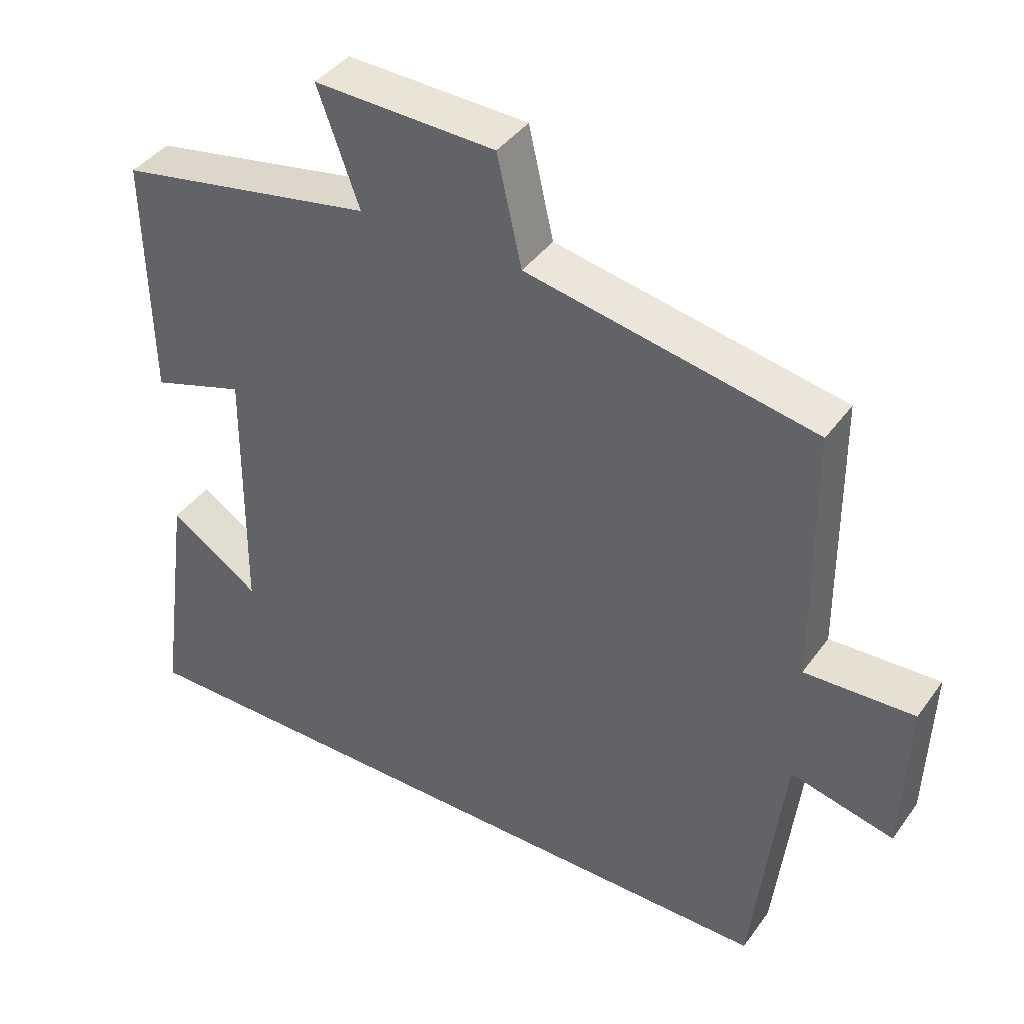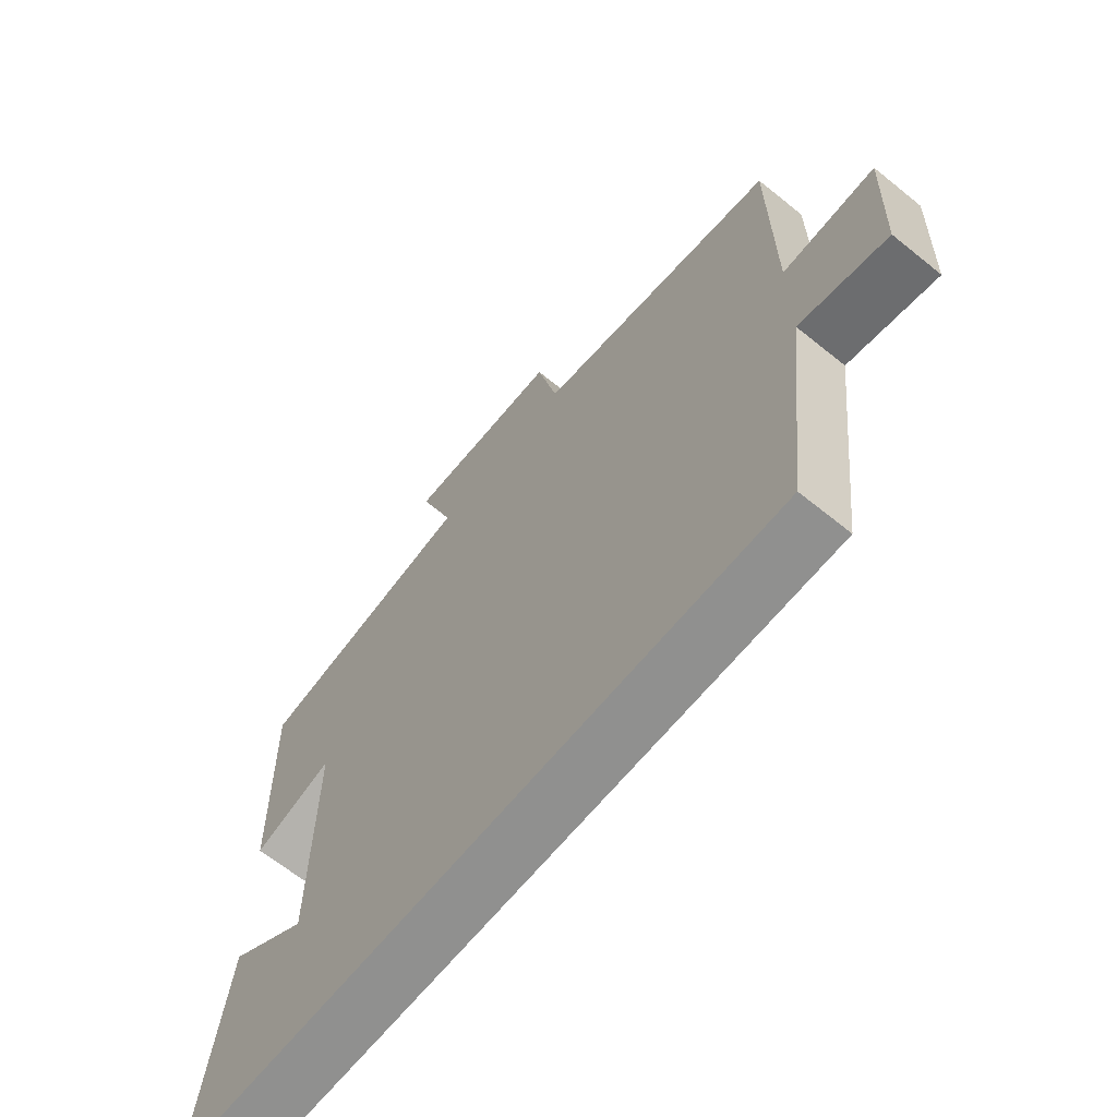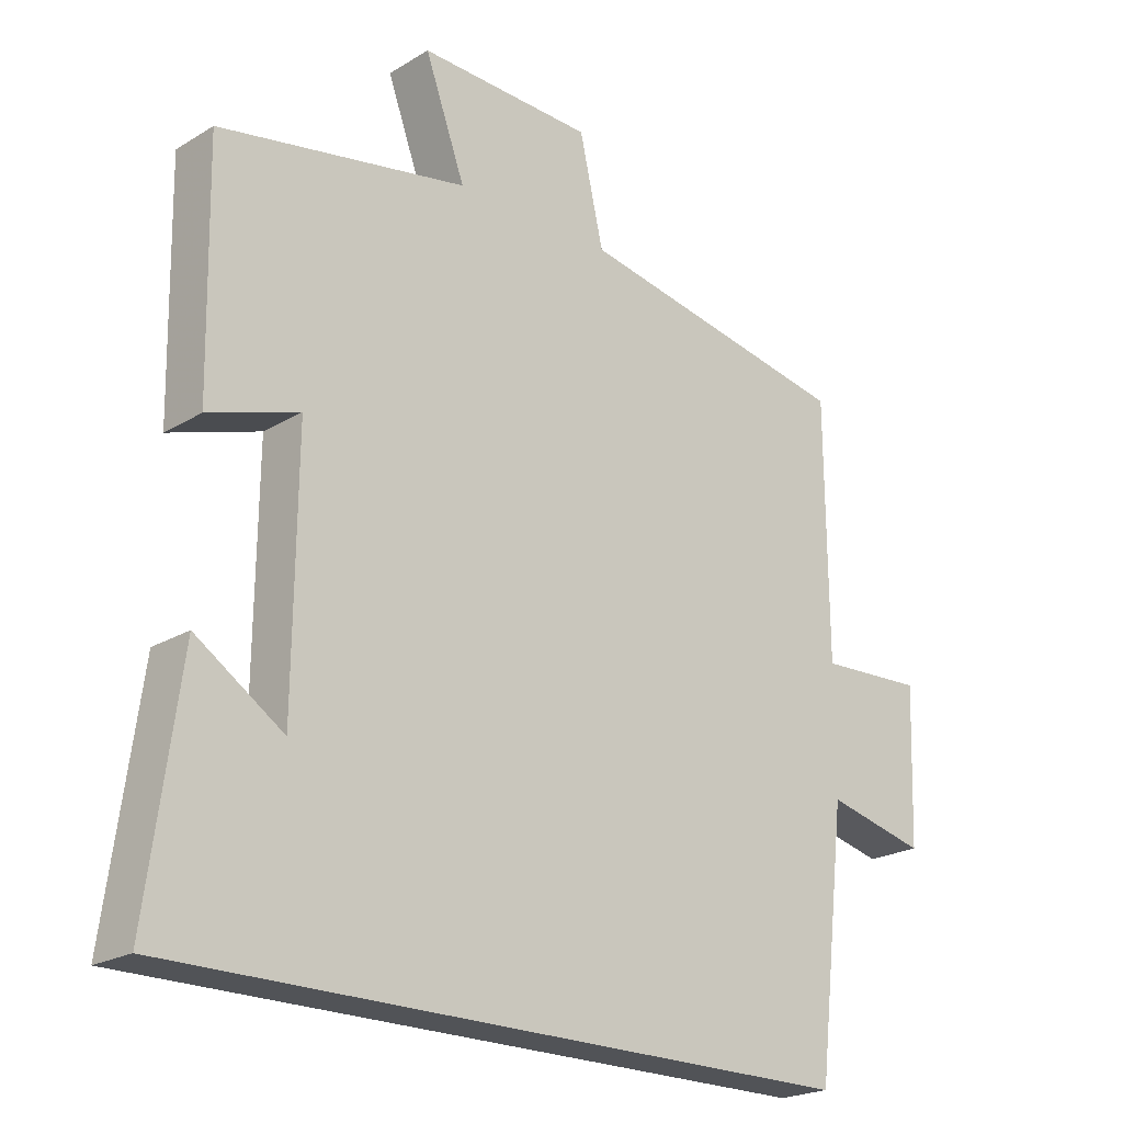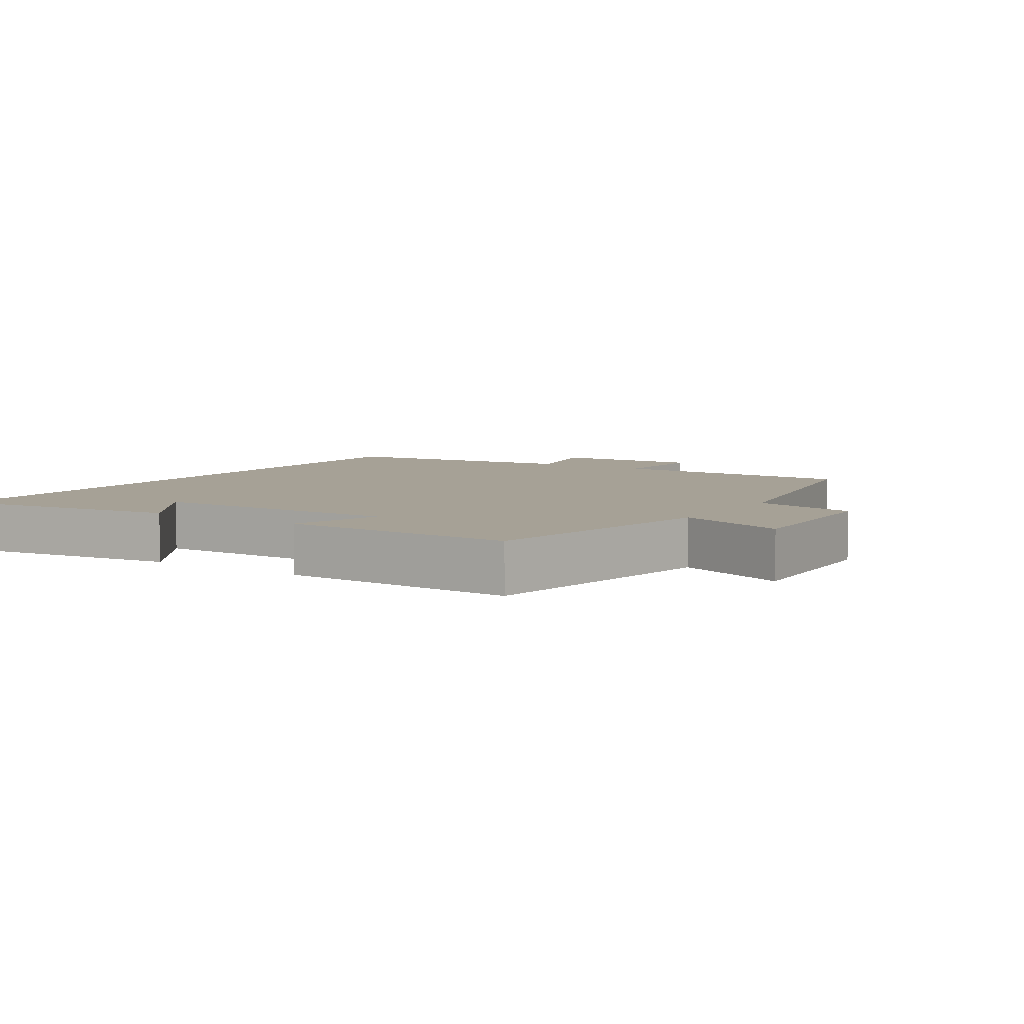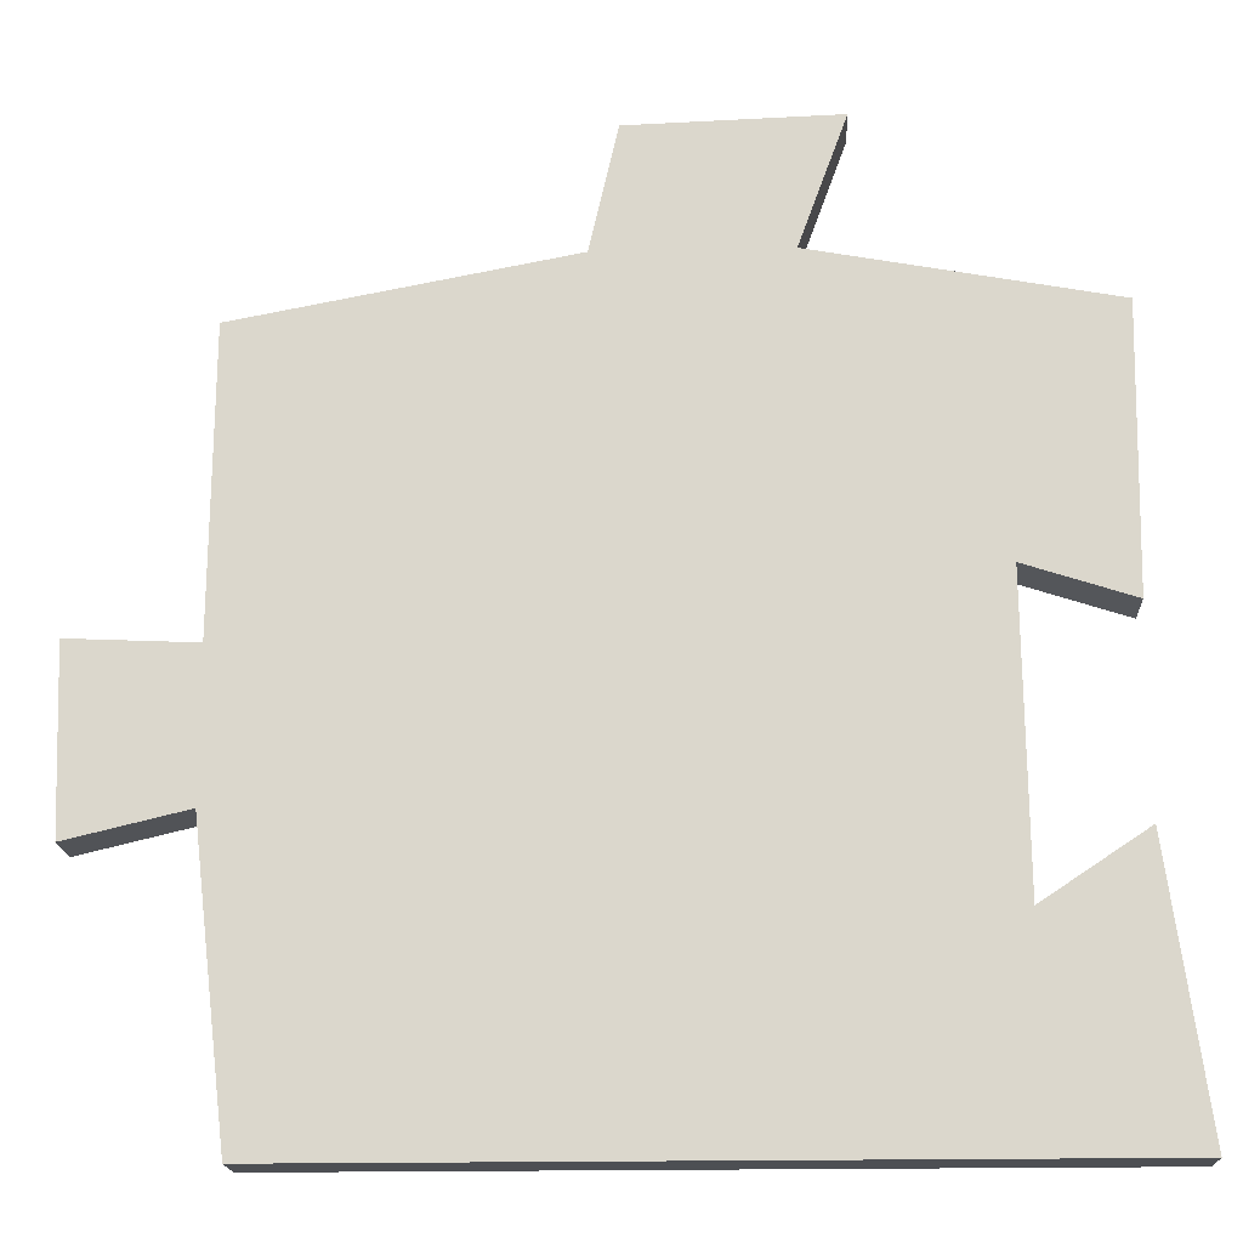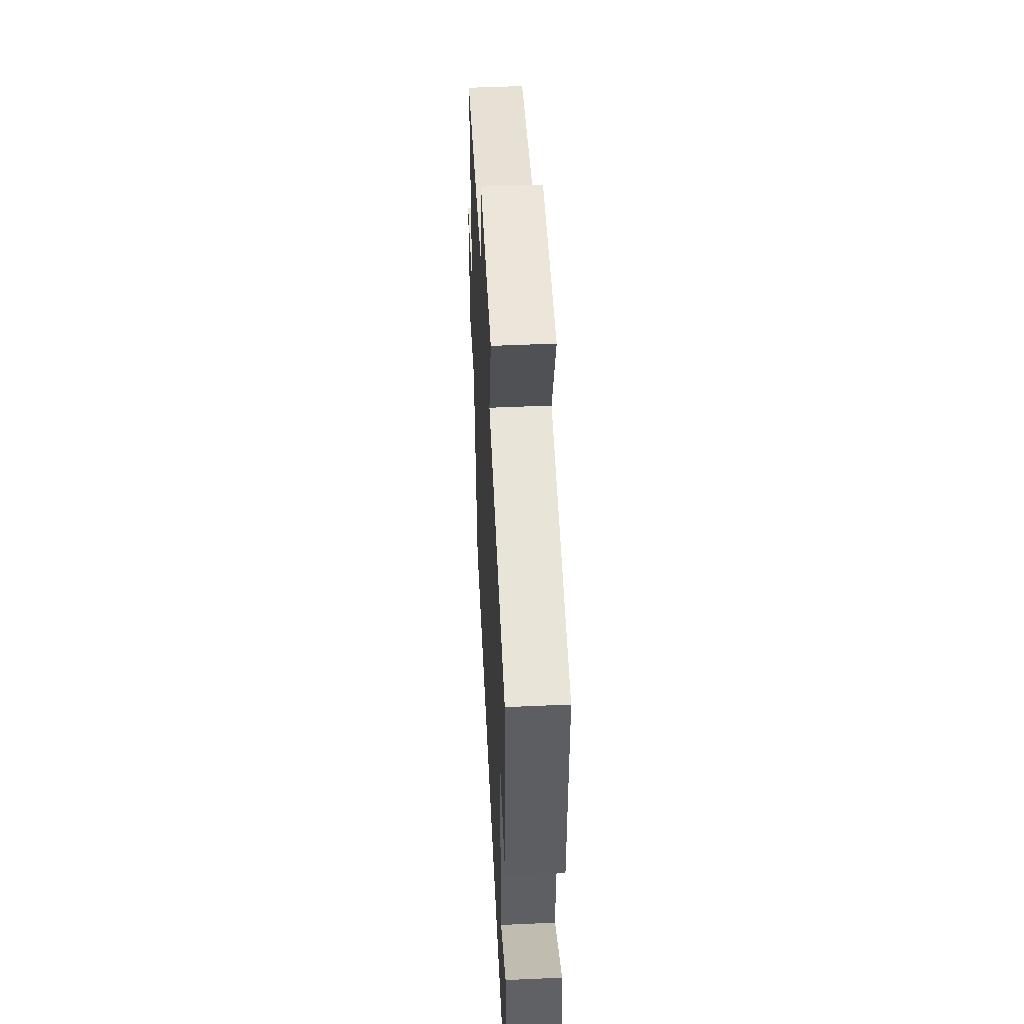
<metadata>
{"format":"obj","ext":"obj","renderer":"f3d","projection":"perspective","resolution":1024,"background":"white","views":[{"elev":40.8,"azim":32.5,"up":"+Z"},{"elev":-65.5,"azim":50.9,"up":"+Z"},{"elev":-21.8,"azim":-43.5,"up":"+Z"},{"elev":6.2,"azim":-57.1,"up":"+Y"},{"elev":-17.6,"azim":-177.3,"up":"+Z"},{"elev":50.1,"azim":-92.8,"up":"+Z"}]}
</metadata>
<code>
v 0.457 0.07 -0.5
v -0.547 0.07 -0.5
v -0.5 0.07 -0.157
v -0.372 0.07 -0.242
v -0.368 0.07 0.13
v -0.5 0.07 0.087
v -0.506 0.07 0.432
v -0.142 0.07 0.5
v -0.201 0.07 0.662
v 0.055 0.07 0.654
v 0.09 0.07 0.5
v 0.497 0.07 0.423
v 0.5 0.07 0.053
v 0.655 0.07 0.06
v 0.647 0.07 -0.164
v 0.5 0.07 -0.129
v 0.457 0 -0.5
v -0.547 0 -0.5
v -0.5 0 -0.157
v -0.372 0 -0.242
v -0.368 0 0.13
v -0.5 0 0.087
v -0.506 0 0.432
v -0.142 0 0.5
v -0.201 0 0.662
v 0.055 0 0.654
v 0.09 0 0.5
v 0.497 0 0.423
v 0.5 0 0.053
v 0.655 0 0.06
v 0.647 0 -0.164
v 0.5 0 -0.129
f 13 14 15 16
f 11 12 13 16
f 11 16 1
f 8 9 10 11
f 5 6 7 8
f 4 5 8 11
f 2 3 4
f 1 2 4
f 1 4 11
f 32 31 30 29
f 32 29 28 27
f 17 32 27
f 27 26 25 24
f 24 23 22 21
f 27 24 21 20
f 20 19 18
f 20 18 17
f 27 20 17
f 1 17 18 2
f 2 18 19 3
f 3 19 20 4
f 4 20 21 5
f 5 21 22 6
f 6 22 23 7
f 7 23 24 8
f 8 24 25 9
f 9 25 26 10
f 10 26 27 11
f 11 27 28 12
f 12 28 29 13
f 13 29 30 14
f 14 30 31 15
f 15 31 32 16
f 16 32 17 1

</code>
